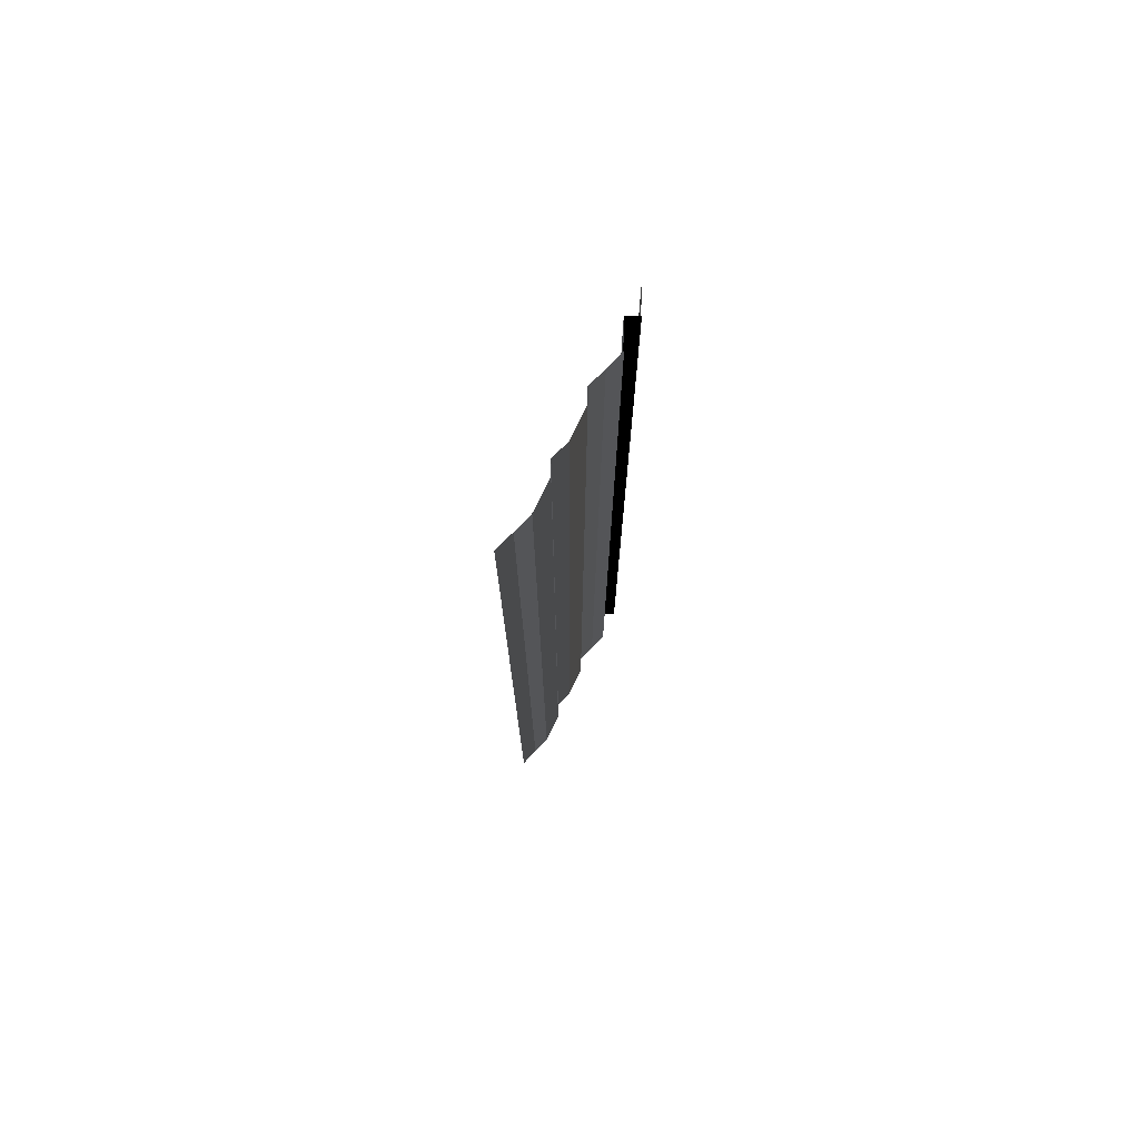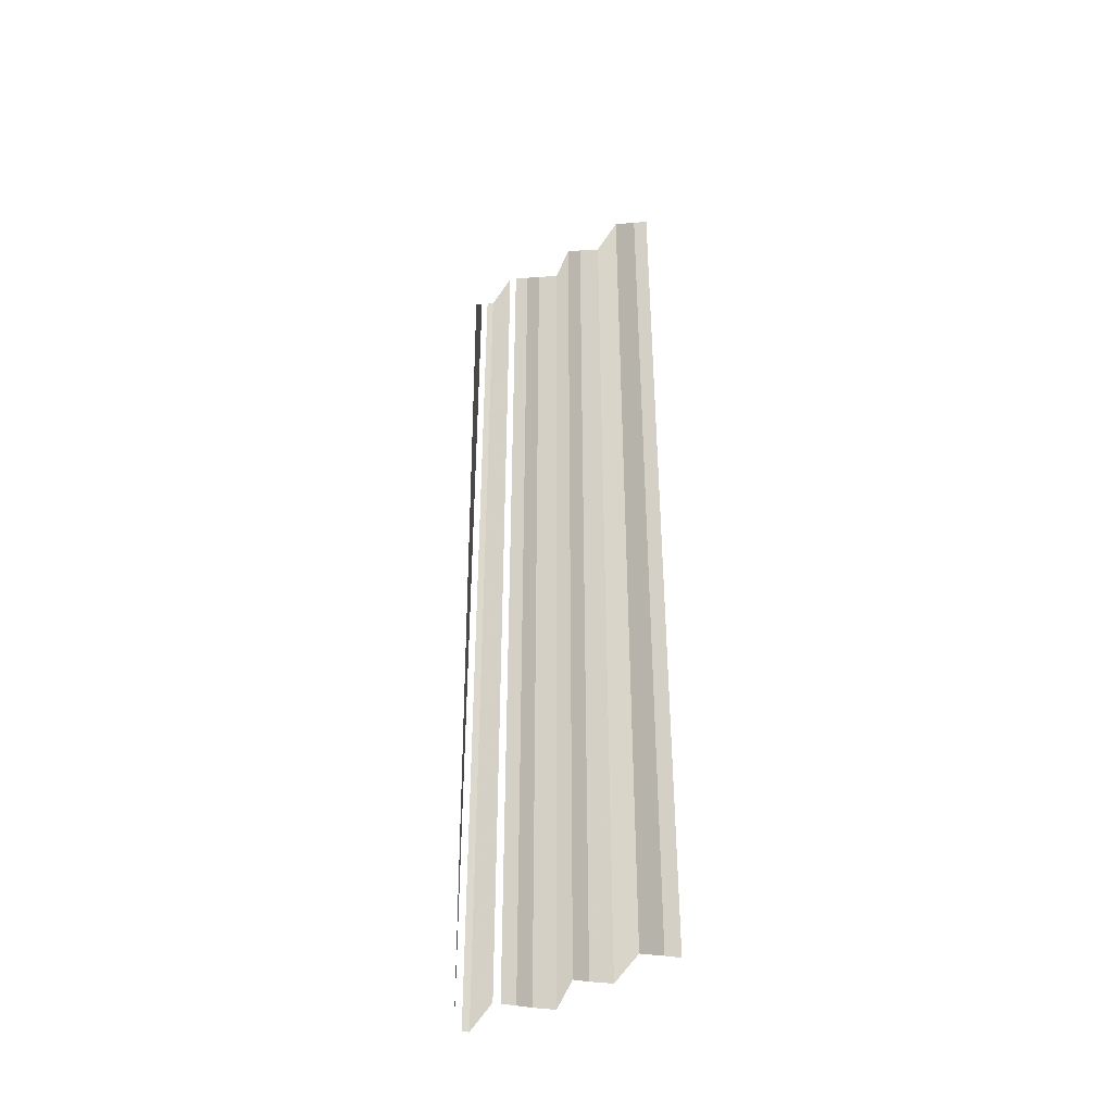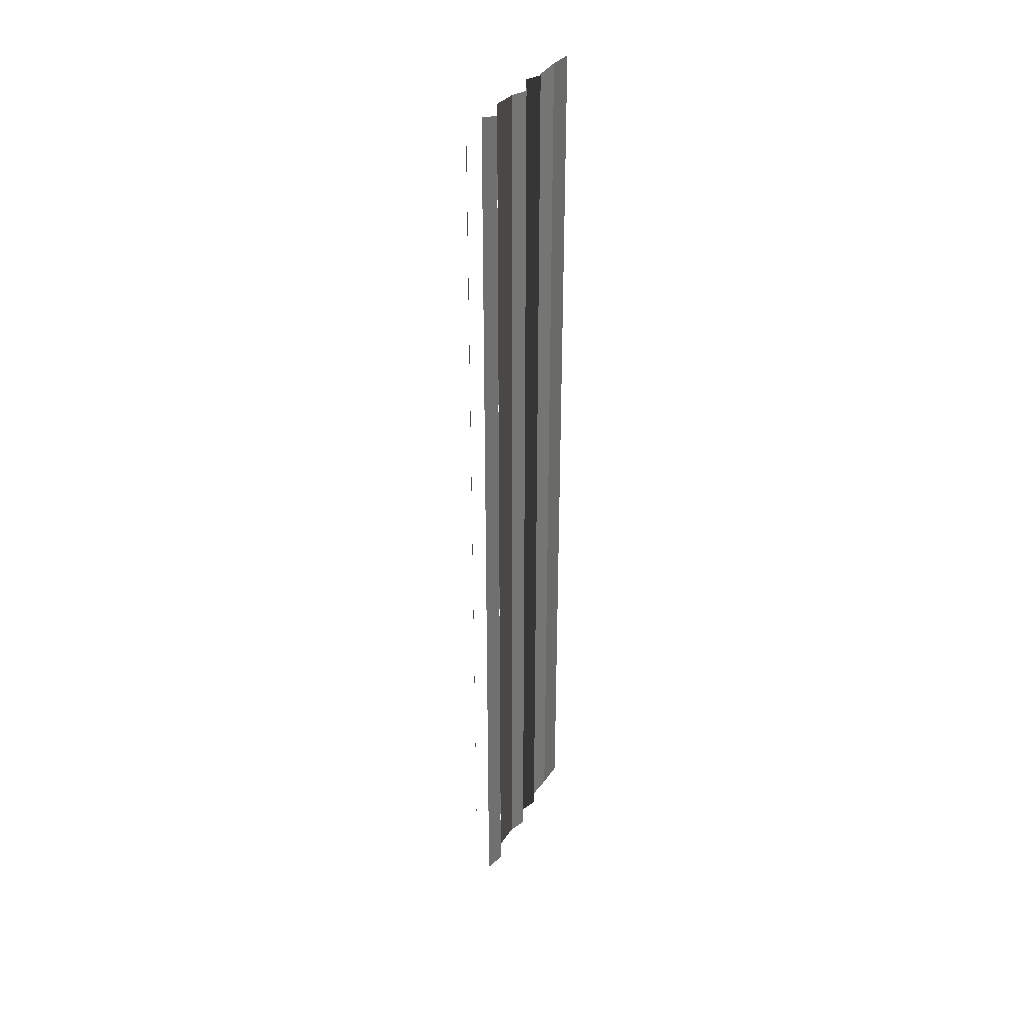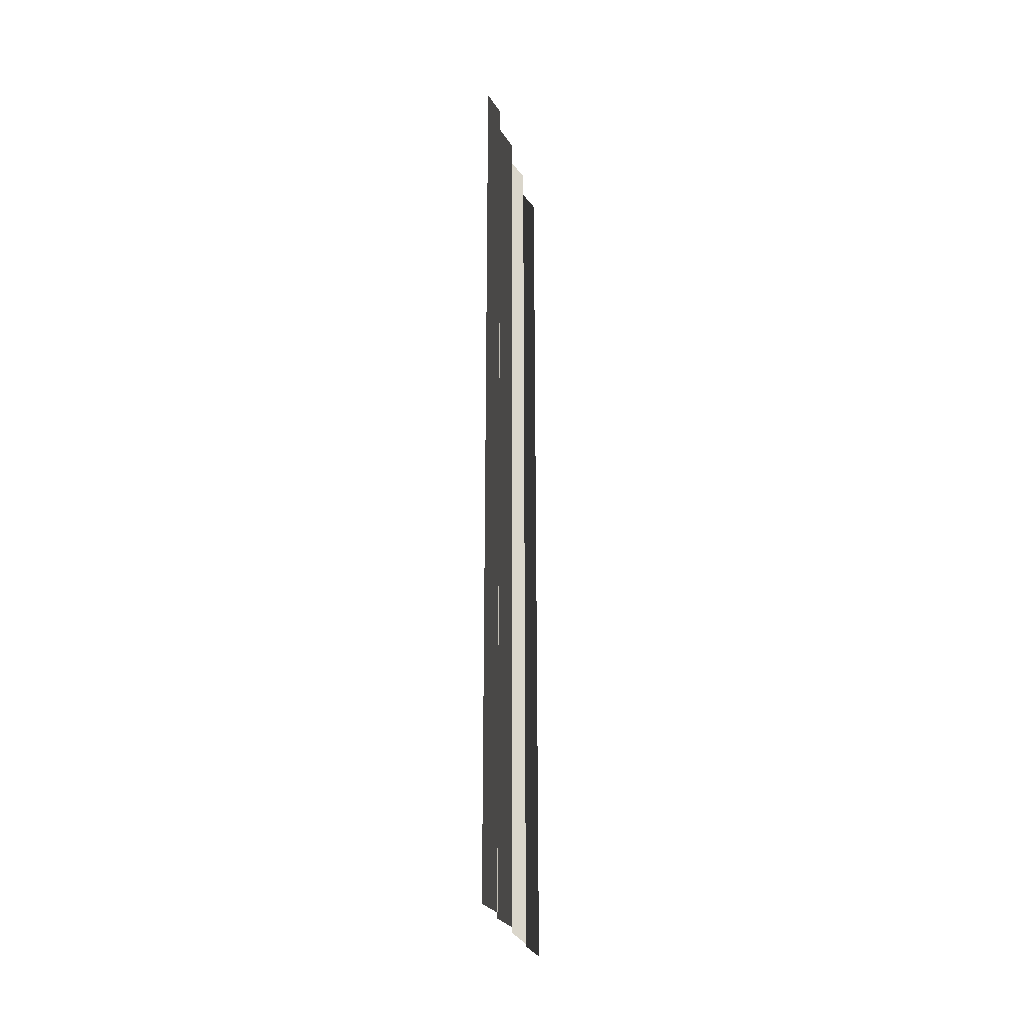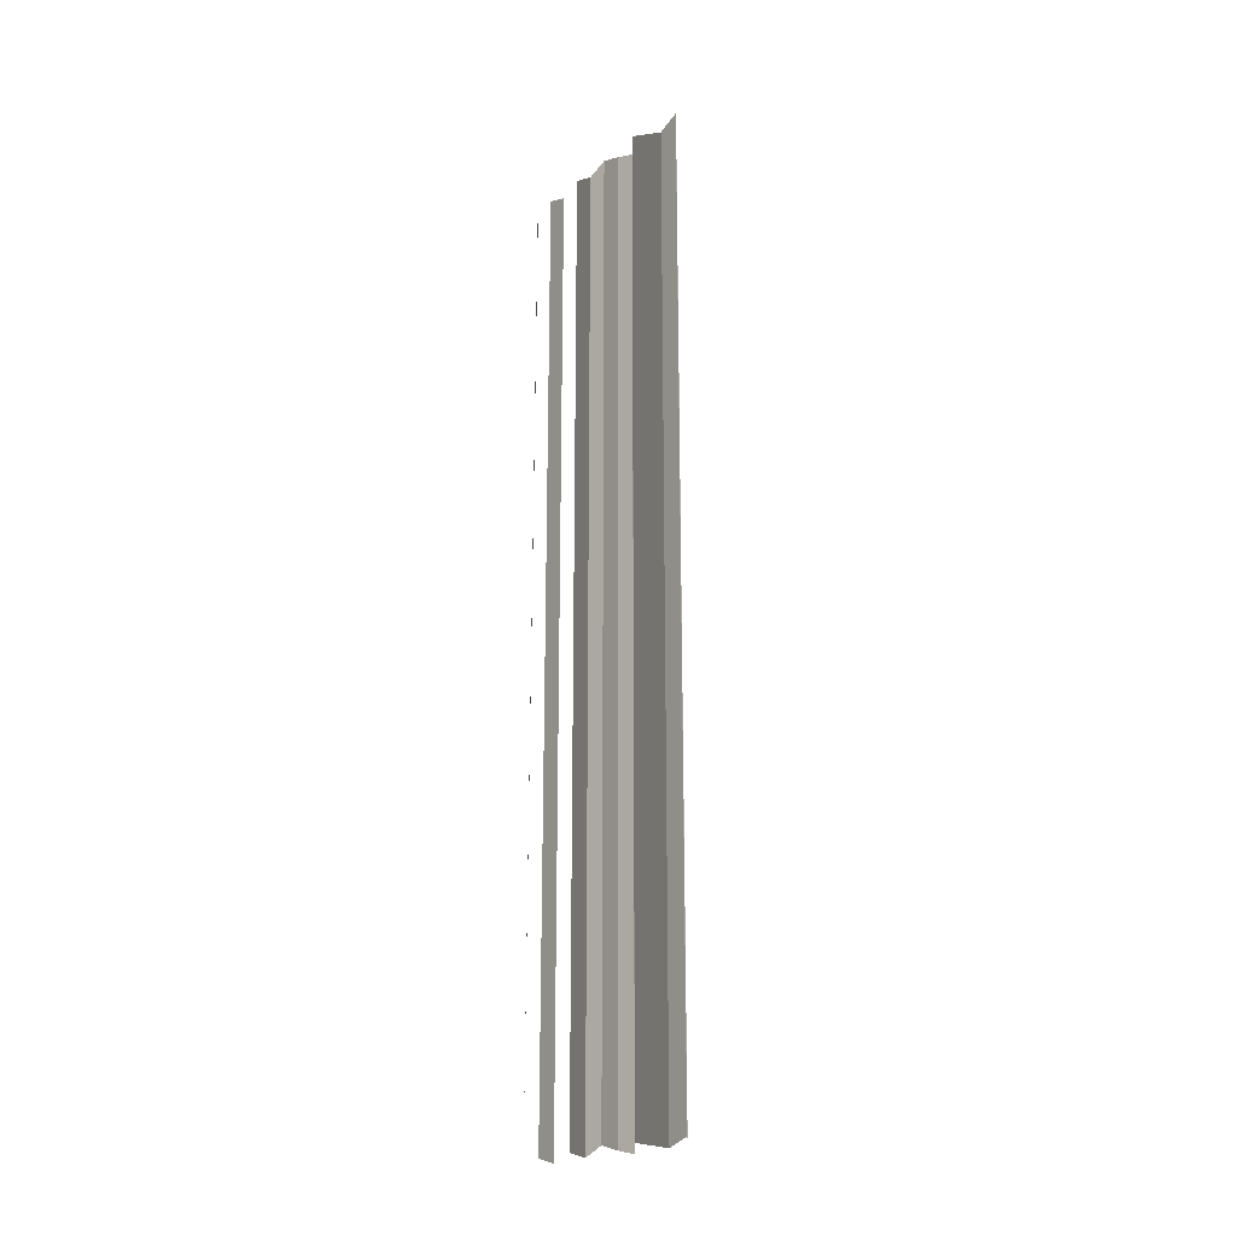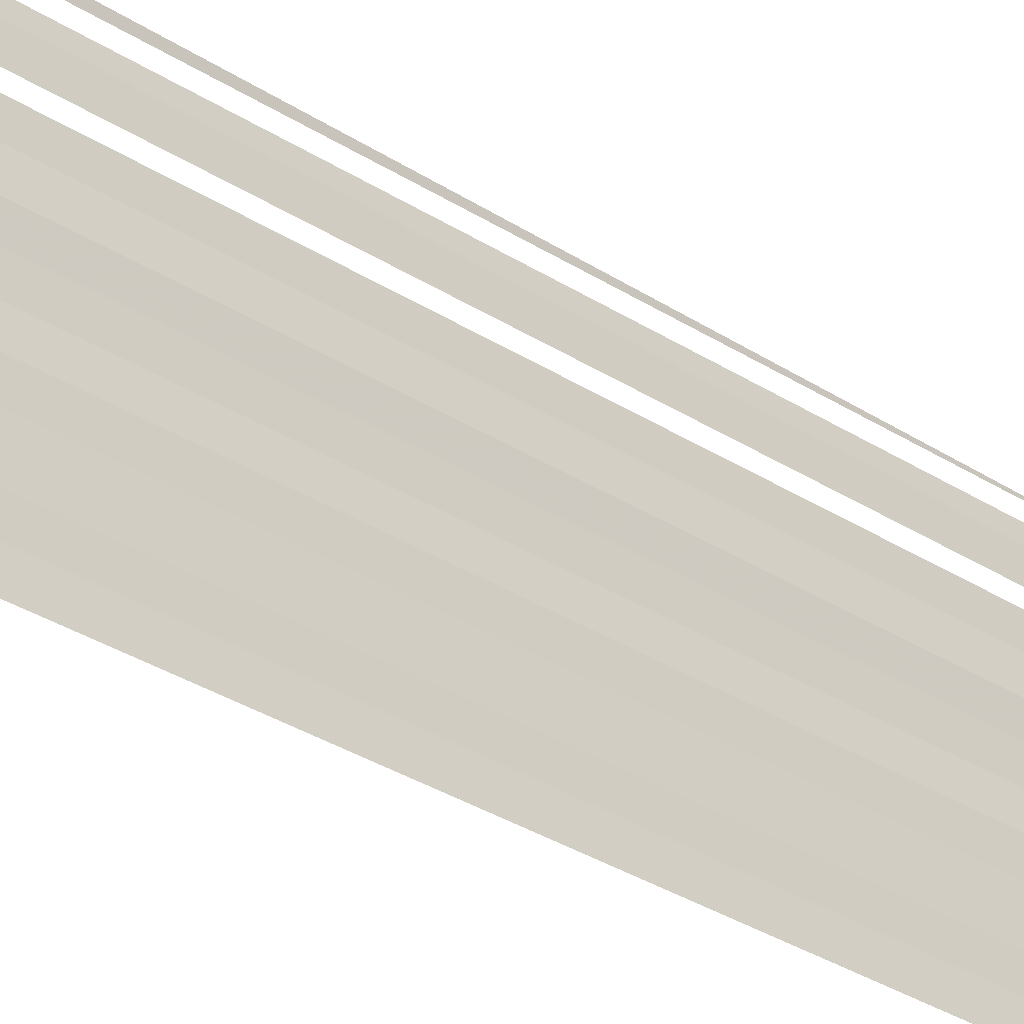
<metadata>
{"format":"obj","ext":"obj","renderer":"f3d","projection":"perspective","resolution":1024,"background":"white","views":[{"elev":74.5,"azim":-151.9,"up":"+Y"},{"elev":-40.3,"azim":122.0,"up":"+Y"},{"elev":33.6,"azim":24.4,"up":"+Y"},{"elev":-25.9,"azim":-166.4,"up":"+Y"},{"elev":-20.3,"azim":142.8,"up":"+Y"},{"elev":-30.8,"azim":-133.3,"up":"+Z"}]}
</metadata>
<code>
o 6716
v 2165 1870 16.46
v 2165 1870 16.46
v 2165 1870 16.46
v 2165 1870 16.46
v 2165 1870 16.46
v 2165 1870 16.46
v 2165 1870 16.46
v 2165 1870 16.46
v 2165 1870 16.46
v 2165 1870 16.46
v 2165 1870 16.46
v 2165 1870 16.46
v 2165 1870 16.46
v 2165 1870 16.46
v 2165 1870 16.46
v 2165 1870 16.46
v 2165 1870 16.46
v 2165 1870 16.46
v 2165 1870 16.46
v 2165 1870 16.46
v 2165 1870 16.46
v 2165 1870 16.46
v 2165 1870 16.46
v 2165 1870 16.46
v 2165 1870 16.46
v 2165 1870 16.46
v 2165 1870 16.46
v 2165 1870 16.46
v 2165 1870 16.46
v 2165 1870 16.46
v 2165 1870 16.46
v 2165 1870 16.46
v 2165 1870 16.46
v 2165 1870 16.46
v 2165 1870 16.46
v 2165 1870 16.46
v 2165 1870 16.46
v 2165 1870 16.46
v 2165 1870 16.46
v 2165 1870 16.46
v 2165 1870 16.46
v 2165 1870 16.46
v 2165 1870 16.46
v 2165 1870 16.46
v 2165 1870 16.46
v 2165 1870 16.46
v 2165 1870 16.46
v 2165 1870 16.46
v 2165 1870 16.46
v 2165 1870 16.46
v 2165 1870 16.46
v 2165 1870 16.46
v 2165 1870 16.46
v 2165 1870 16.46
v 2165 1870 16.46
v 2165 1870 16.46
v 2165 1870 16.46
v 2165 1870 16.46
v 2165 1870 16.46
v 2165 1870 16.46
v 2165 1870 16.46
v 2165 1870 16.46
v 2165 1870 16.46
v 2165 1870 16.46
v 2165 1870 16.46
v 2165 1870 16.46
v 2165 1870 16.46
v 2165 1870 16.46
v 2165 1870 16.46
v 2165 1870 16.46
v 2165 1870 16.46
v 2165 1870 16.46
v 2165 1870 16.46
v 2165 1870 16.46
v 2165 1870 16.46
v 2165 1870 16.46
v 2165 1870 16.46
v 2165 1870 16.46
v 2165 1870 16.46
v 2165 1870 16.46
v 2165 1870 16.46
v 2165 1870 16.46
v 2165 1870 16.46
v 2165 1870 16.46
v 2165 1870 16.46
v 2165 1870 16.46
v 2165 1870 16.46
v 2165 1870 16.46
v 2165 1870 16.46
v 2165 1870 16.46
v 2165 1870 16.46
v 2165 1870 16.46
v 2165 1870 16.46
v 2165 1870 16.46
v 2165 1870 16.46
v 2165 1870 16.46
v 2165 1870 16.46
v 2165 1870 16.46
v 2165 1870 16.46
v 2165 1870 16.46
v 2165 1870 16.46
v 2165 1870 16.46
v 2165 1870 16.46
v 2165 1870 16.46
v 2165 1870 16.46
v 2165 1870 16.46
v 2165 1870 16.46
v 2165 1870 16.46
v 2165 1870 16.46
v 2165 1870 16.46
v 2165 1870 16.46
v 2165 1870 16.46
v 2165 1870 16.46
v 2165 1870 16.46
v 2165 1870 16.46
f 1 2 3
f 3 4 5
f 6 7 8
f 8 9 10
f 11 12 13
f 13 14 15
f 16 17 18
f 18 19 20
f 21 22 23
f 23 24 25
f 26 27 28
f 28 29 30
f 31 32 33
f 33 34 35
f 36 37 38
f 38 39 40
f 41 42 43
f 43 44 45
f 46 47 48
f 48 49 50
f 51 52 53
f 53 54 55
f 56 57 58
f 58 59 60
f 61 62 63
f 63 64 65
f 66 67 68
f 68 69 70
f 71 72 73
f 73 74 75
f 76 77 78
f 78 79 80
f 81 82 83
f 83 84 85
f 86 87 88
f 88 89 90
f 91 92 93
f 93 94 95
f 96 97 98
f 98 99 100
f 101 102 103
f 103 104 105
f 106 107 108
f 108 109 110
f 111 112 113
f 114 115 113

</code>
